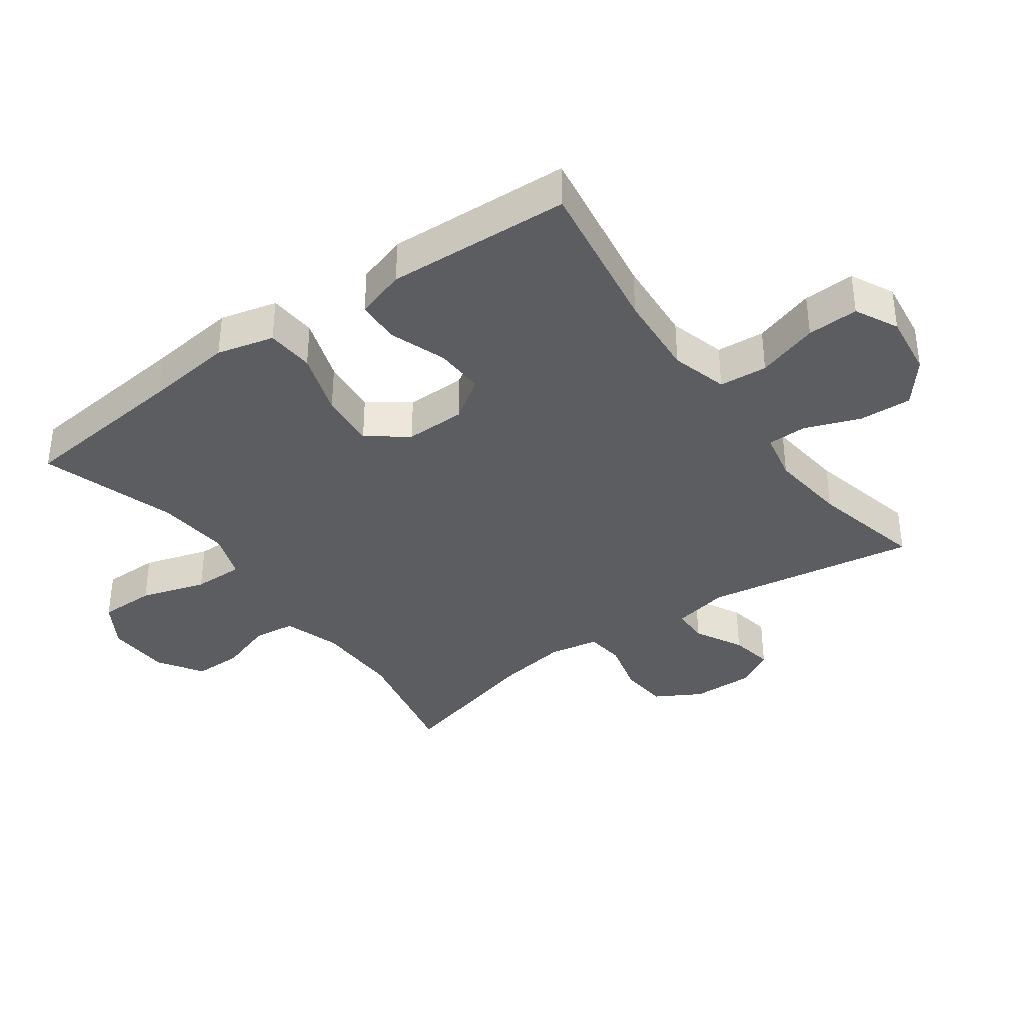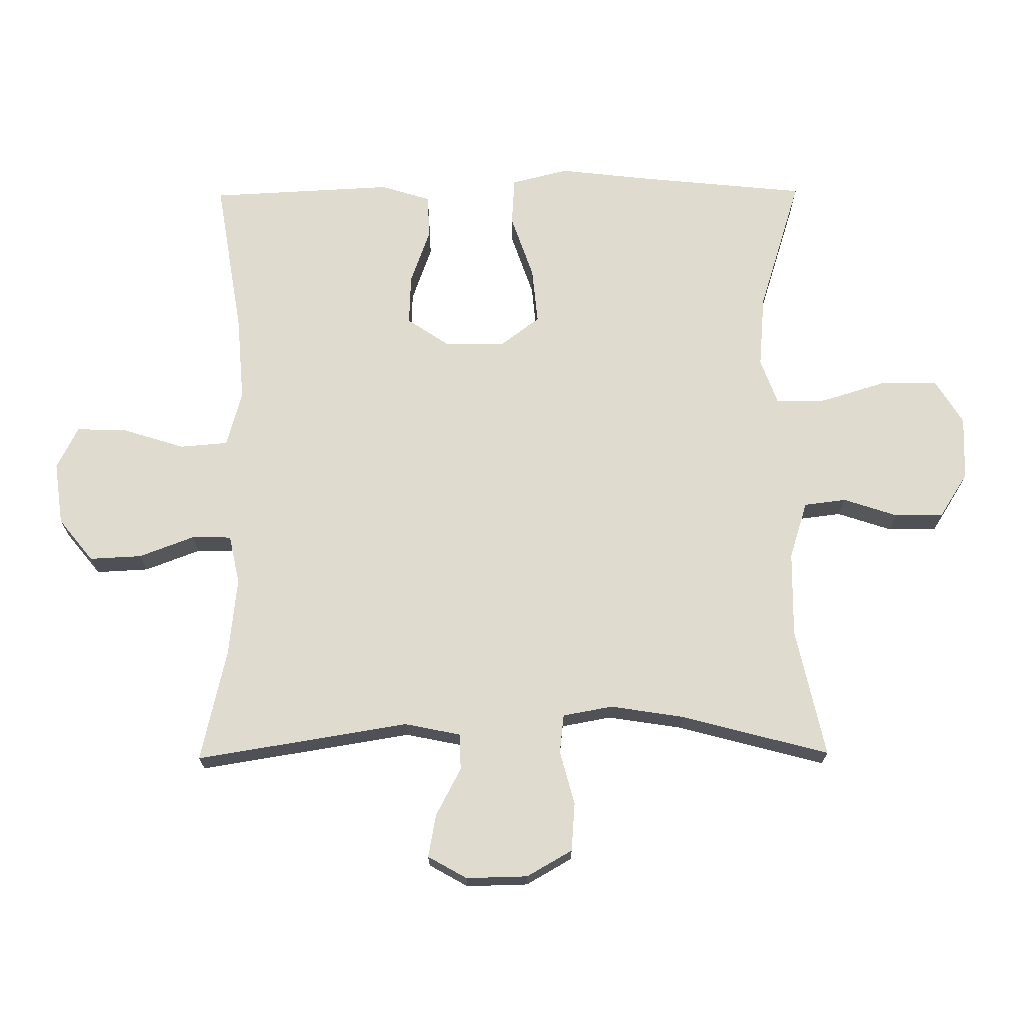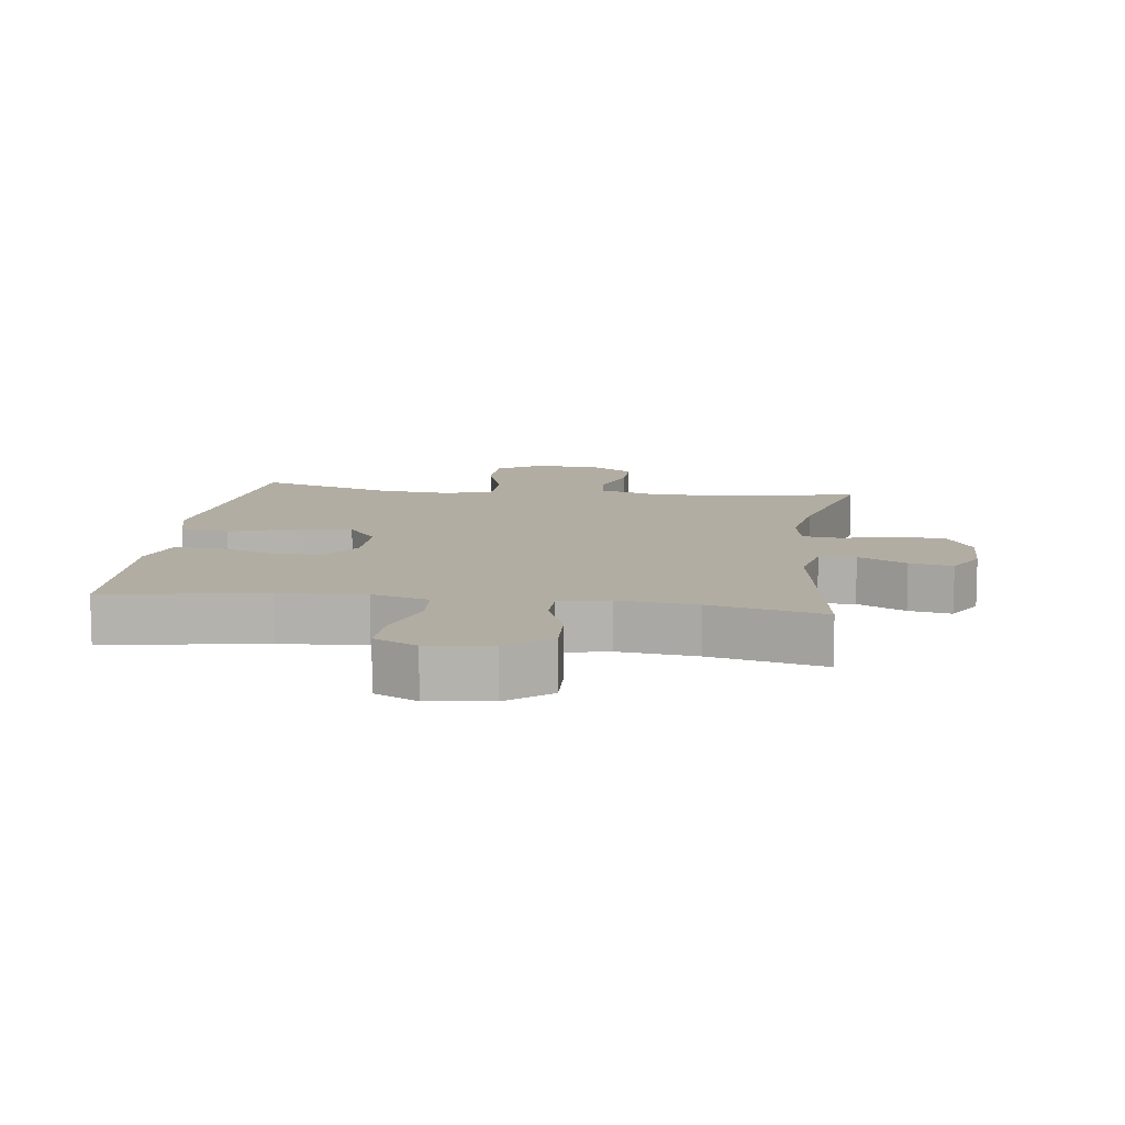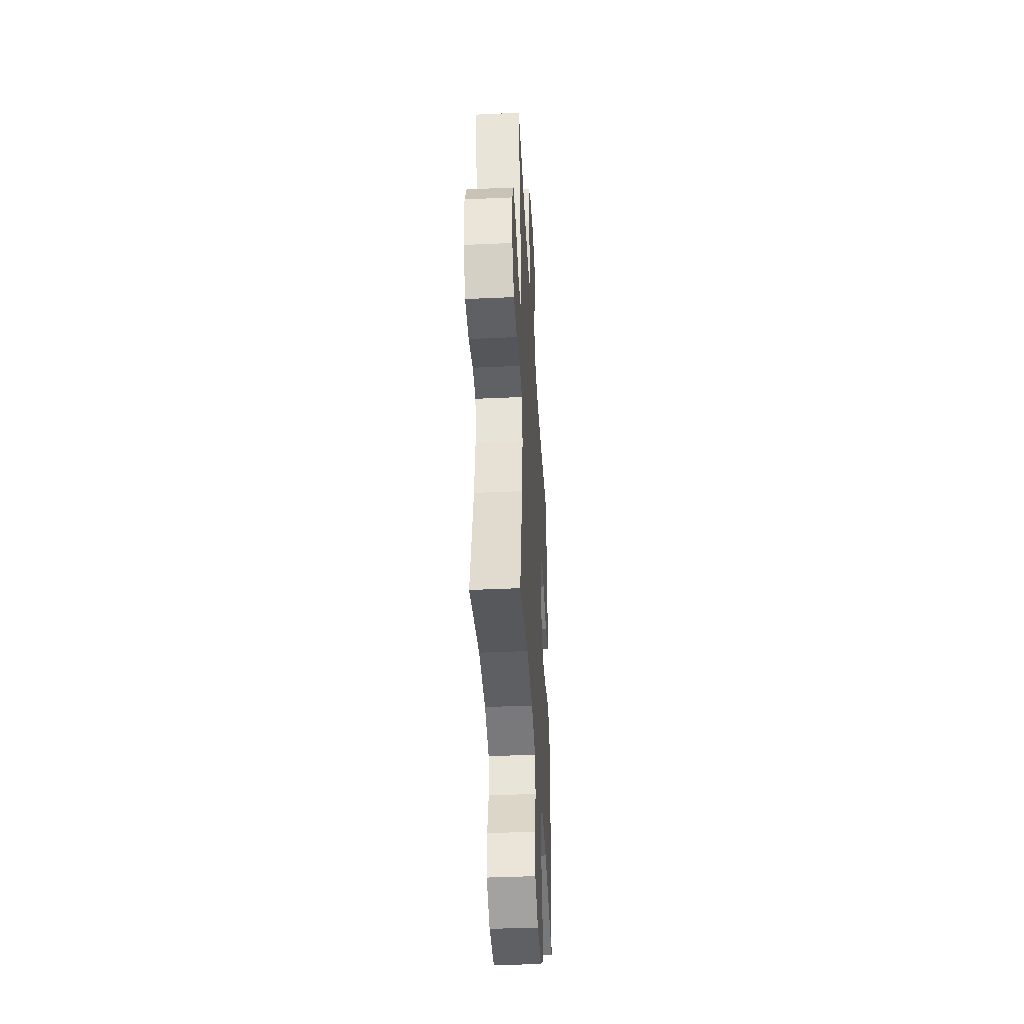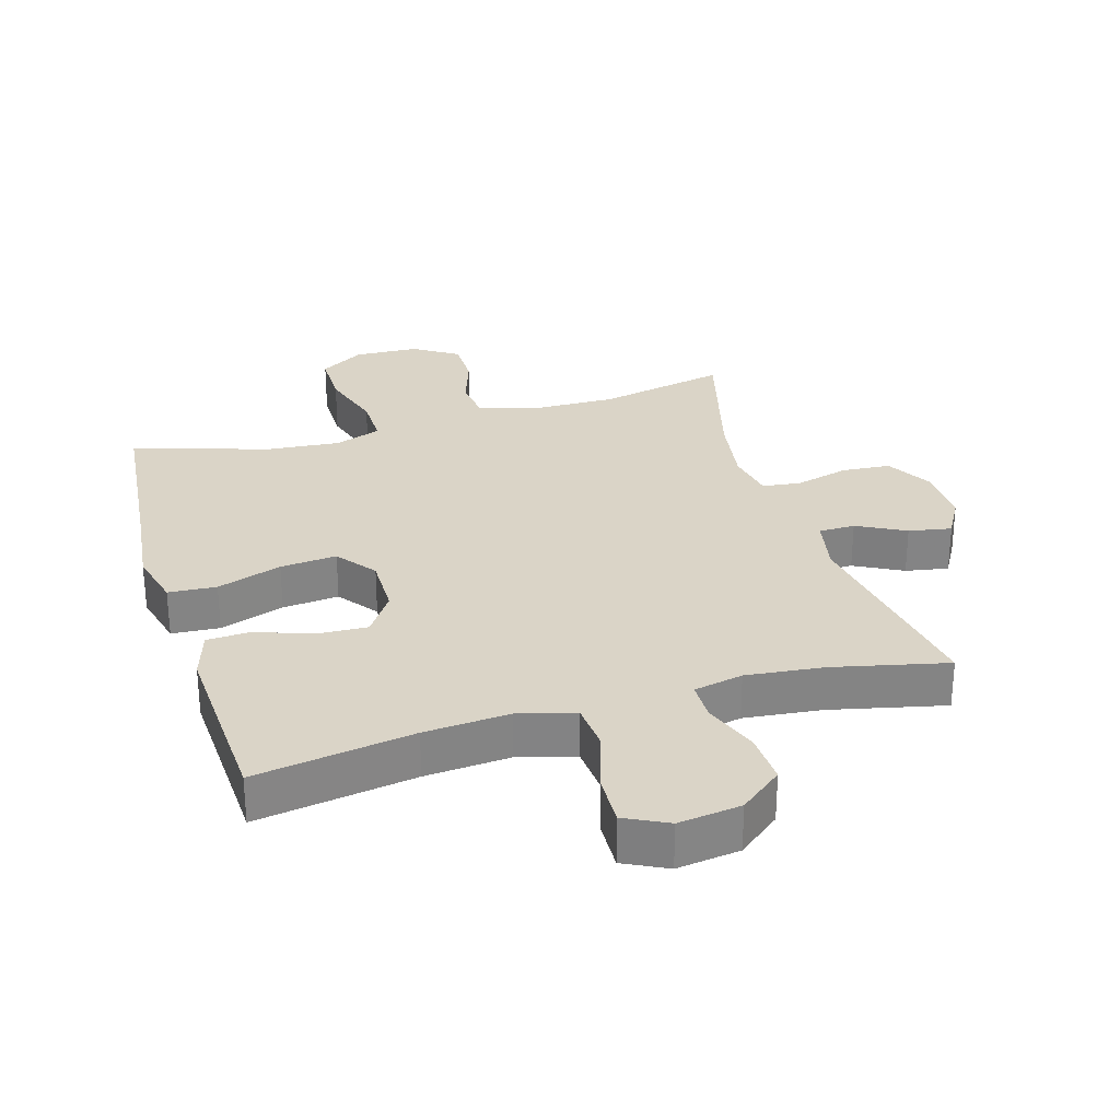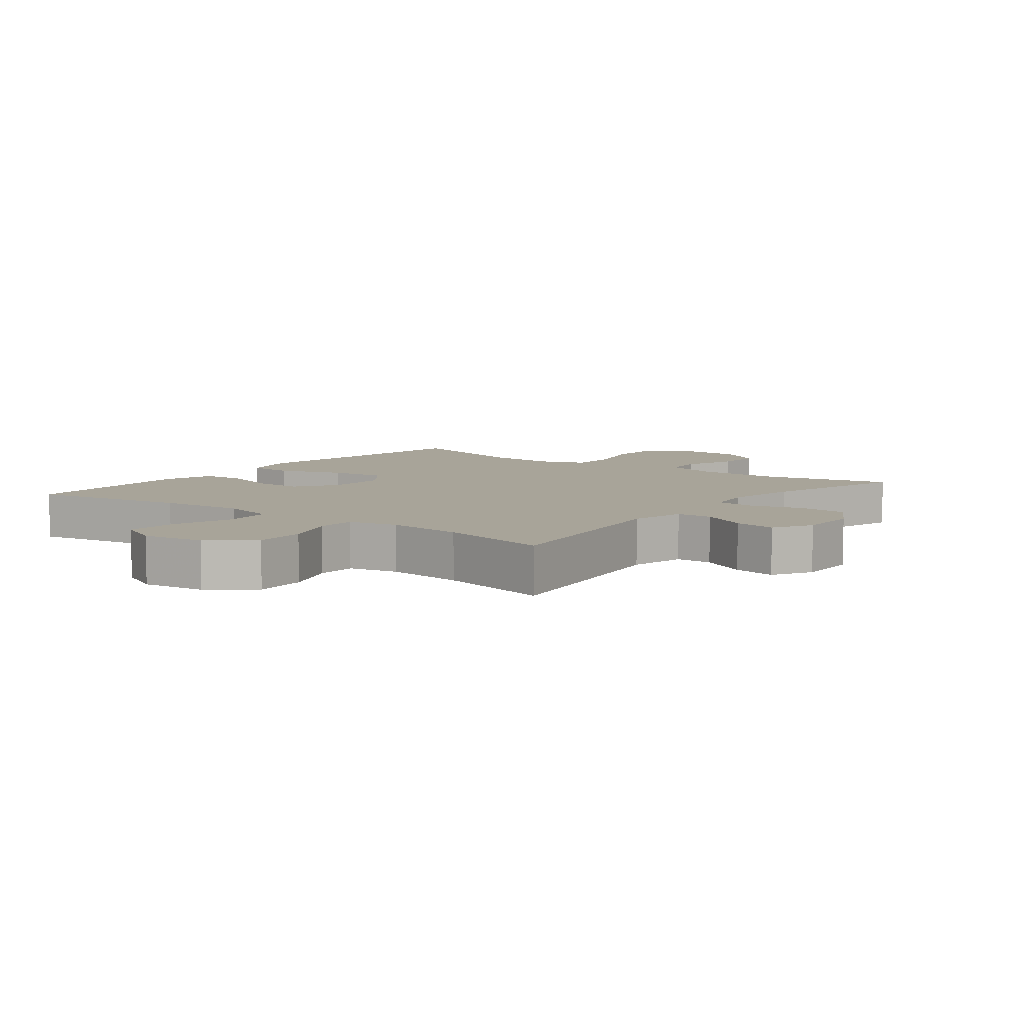
<metadata>
{"format":"obj","ext":"obj","renderer":"f3d","projection":"perspective","resolution":1024,"background":"white","views":[{"elev":-36.9,"azim":-54.2,"up":"+Y"},{"elev":70.4,"azim":89.5,"up":"+Y"},{"elev":10.6,"azim":7.7,"up":"+Y"},{"elev":-40.4,"azim":93.2,"up":"+Z"},{"elev":28.9,"azim":-16.6,"up":"+Y"},{"elev":7.1,"azim":37.6,"up":"+Y"}]}
</metadata>
<code>
v 0.5 0.07 0.5
v 0.447 0.07 0.172
v 0.465 0.07 0.085
v 0.521 0.07 0.084
v 0.595 0.07 0.123
v 0.661 0.07 0.135
v 0.695 0.07 0.075
v 0.693 0.07 -0.02
v 0.653 0.07 -0.09
v 0.578 0.07 -0.096
v 0.495 0.07 -0.074
v 0.435 0.07 -0.081
v 0.421 0.07 -0.158
v 0.439 0.07 -0.272
v 0.5 0.07 -0.5
v 0.3 0.07 -0.457
v 0.168 0.07 -0.459
v 0.08 0.07 -0.487
v 0.072 0.07 -0.552
v 0.1 0.07 -0.636
v 0.1 0.07 -0.711
v 0.031 0.07 -0.755
v -0.068 0.07 -0.759
v -0.137 0.07 -0.716
v -0.137 0.07 -0.629
v -0.106 0.07 -0.528
v -0.105 0.07 -0.45
v -0.177 0.07 -0.424
v -0.29 0.07 -0.434
v -0.5 0.07 -0.5
v -0.527 0.07 -0.235
v -0.543 0.07 -0.099
v -0.521 0.07 -0.011
v -0.447 0.07 -0.006
v -0.347 0.07 -0.04
v -0.26 0.07 -0.048
v -0.214 0.07 0.013
v -0.215 0.07 0.106
v -0.259 0.07 0.171
v -0.336 0.07 0.168
v -0.423 0.07 0.137
v -0.49 0.07 0.14
v -0.514 0.07 0.217
v -0.508 0.07 0.337
v -0.5 0.07 0.5
v -0.256 0.07 0.461
v -0.125 0.07 0.451
v -0.038 0.07 0.475
v -0.032 0.07 0.549
v -0.062 0.07 0.644
v -0.065 0.07 0.723
v 0.001 0.07 0.756
v 0.098 0.07 0.743
v 0.164 0.07 0.69
v 0.16 0.07 0.609
v 0.128 0.07 0.524
v 0.129 0.07 0.463
v 0.205 0.07 0.447
v 0.325 0.07 0.46
v 0.5 0 0.5
v 0.447 0 0.172
v 0.465 0 0.085
v 0.521 0 0.084
v 0.595 0 0.123
v 0.661 0 0.135
v 0.695 0 0.075
v 0.693 0 -0.02
v 0.653 0 -0.09
v 0.578 0 -0.096
v 0.495 0 -0.074
v 0.435 0 -0.081
v 0.421 0 -0.158
v 0.439 0 -0.272
v 0.5 0 -0.5
v 0.3 0 -0.457
v 0.168 0 -0.459
v 0.08 0 -0.487
v 0.072 0 -0.552
v 0.1 0 -0.636
v 0.1 0 -0.711
v 0.031 0 -0.755
v -0.068 0 -0.759
v -0.137 0 -0.716
v -0.137 0 -0.629
v -0.106 0 -0.528
v -0.105 0 -0.45
v -0.177 0 -0.424
v -0.29 0 -0.434
v -0.5 0 -0.5
v -0.527 0 -0.235
v -0.543 0 -0.099
v -0.521 0 -0.011
v -0.447 0 -0.006
v -0.347 0 -0.04
v -0.26 0 -0.048
v -0.214 0 0.013
v -0.215 0 0.106
v -0.259 0 0.171
v -0.336 0 0.168
v -0.423 0 0.137
v -0.49 0 0.14
v -0.514 0 0.217
v -0.508 0 0.337
v -0.5 0 0.5
v -0.256 0 0.461
v -0.125 0 0.451
v -0.038 0 0.475
v -0.032 0 0.549
v -0.062 0 0.644
v -0.065 0 0.723
v 0.001 0 0.756
v 0.098 0 0.743
v 0.164 0 0.69
v 0.16 0 0.609
v 0.128 0 0.524
v 0.129 0 0.463
v 0.205 0 0.447
v 0.325 0 0.46
f 53 54 55 56
f 53 56 57
f 52 53 57
f 49 50 51 52
f 48 49 52 57
f 47 48 57 58
f 44 45 46
f 44 46 47
f 43 44 47 58
f 40 41 42 43
f 39 40 43 58
f 32 33 34 35
f 31 32 35 36
f 29 30 31 36
f 28 29 36 37
f 23 24 25 26
f 23 26 27
f 22 23 27
f 19 20 21 22
f 18 19 22 27
f 17 18 27 28
f 14 15 16
f 13 14 16 17
f 12 13 17 28
f 8 9 10 11
f 8 11 12
f 7 8 12
f 4 5 6 7
f 3 4 7 12
f 2 3 12 28
f 59 1 2 28
f 38 39 58 59
f 28 37 38 59
f 115 114 113 112
f 116 115 112
f 116 112 111
f 111 110 109 108
f 116 111 108 107
f 117 116 107 106
f 105 104 103
f 106 105 103
f 117 106 103 102
f 102 101 100 99
f 117 102 99 98
f 94 93 92 91
f 95 94 91 90
f 95 90 89 88
f 96 95 88 87
f 85 84 83 82
f 86 85 82
f 86 82 81
f 81 80 79 78
f 86 81 78 77
f 87 86 77 76
f 75 74 73
f 76 75 73 72
f 87 76 72 71
f 70 69 68 67
f 71 70 67
f 71 67 66
f 66 65 64 63
f 71 66 63 62
f 87 71 62 61
f 87 61 60 118
f 118 117 98 97
f 118 97 96 87
f 1 60 61 2
f 2 61 62 3
f 3 62 63 4
f 4 63 64 5
f 5 64 65 6
f 6 65 66 7
f 7 66 67 8
f 8 67 68 9
f 9 68 69 10
f 10 69 70 11
f 11 70 71 12
f 12 71 72 13
f 13 72 73 14
f 14 73 74 15
f 15 74 75 16
f 16 75 76 17
f 17 76 77 18
f 18 77 78 19
f 19 78 79 20
f 20 79 80 21
f 21 80 81 22
f 22 81 82 23
f 23 82 83 24
f 24 83 84 25
f 25 84 85 26
f 26 85 86 27
f 27 86 87 28
f 28 87 88 29
f 29 88 89 30
f 30 89 90 31
f 31 90 91 32
f 32 91 92 33
f 33 92 93 34
f 34 93 94 35
f 35 94 95 36
f 36 95 96 37
f 37 96 97 38
f 38 97 98 39
f 39 98 99 40
f 40 99 100 41
f 41 100 101 42
f 42 101 102 43
f 43 102 103 44
f 44 103 104 45
f 45 104 105 46
f 46 105 106 47
f 47 106 107 48
f 48 107 108 49
f 49 108 109 50
f 50 109 110 51
f 51 110 111 52
f 52 111 112 53
f 53 112 113 54
f 54 113 114 55
f 55 114 115 56
f 56 115 116 57
f 57 116 117 58
f 58 117 118 59
f 59 118 60 1

</code>
